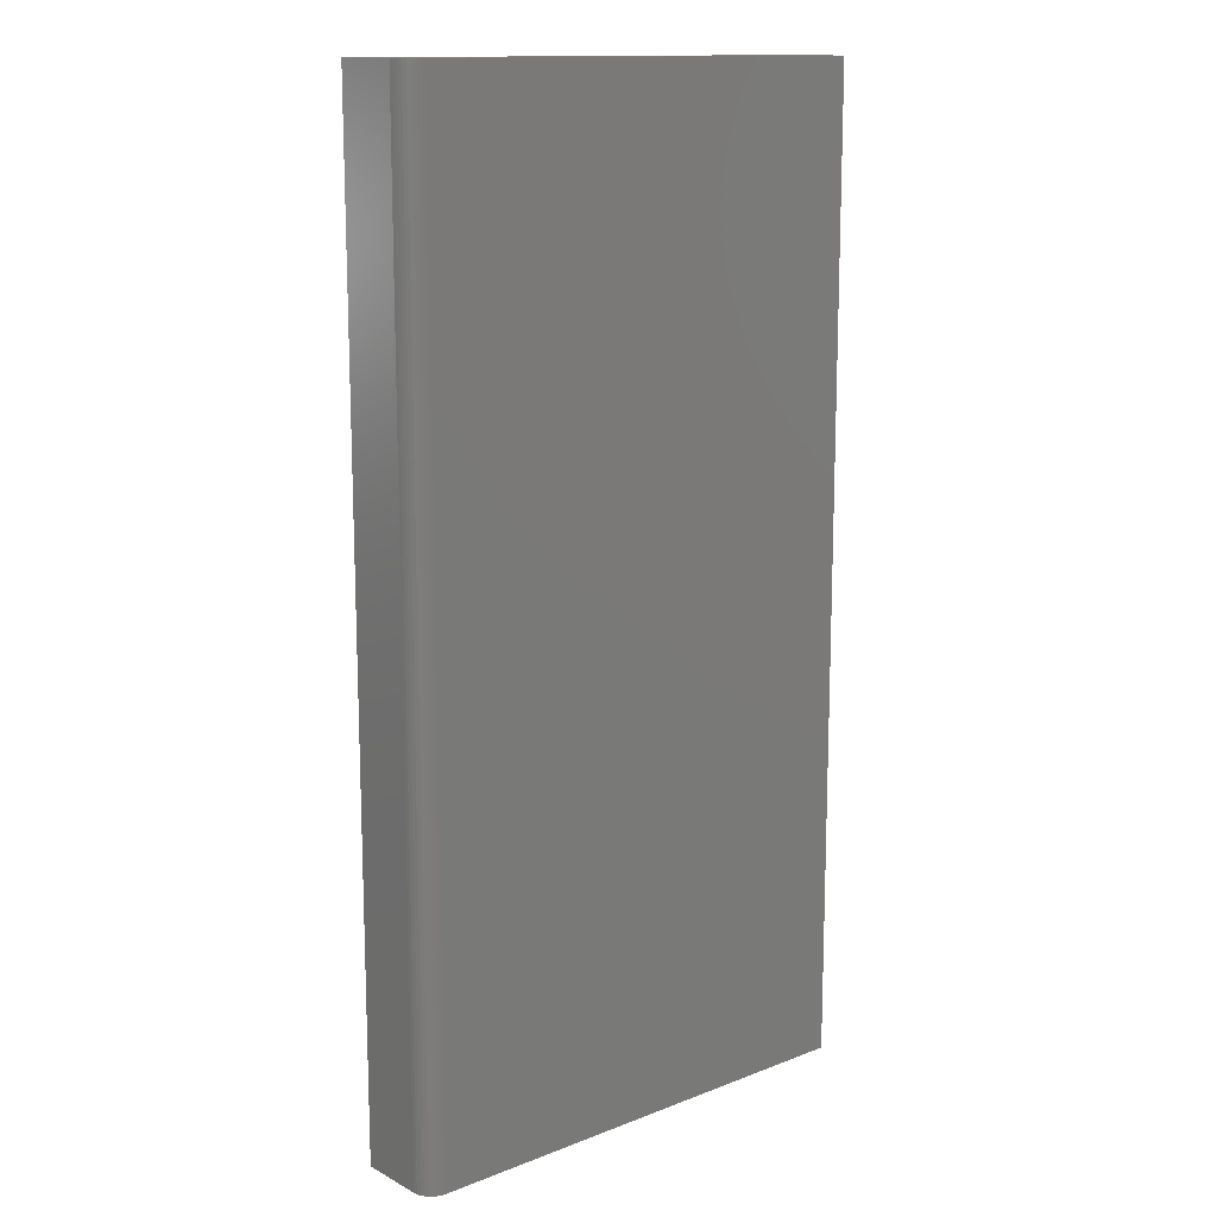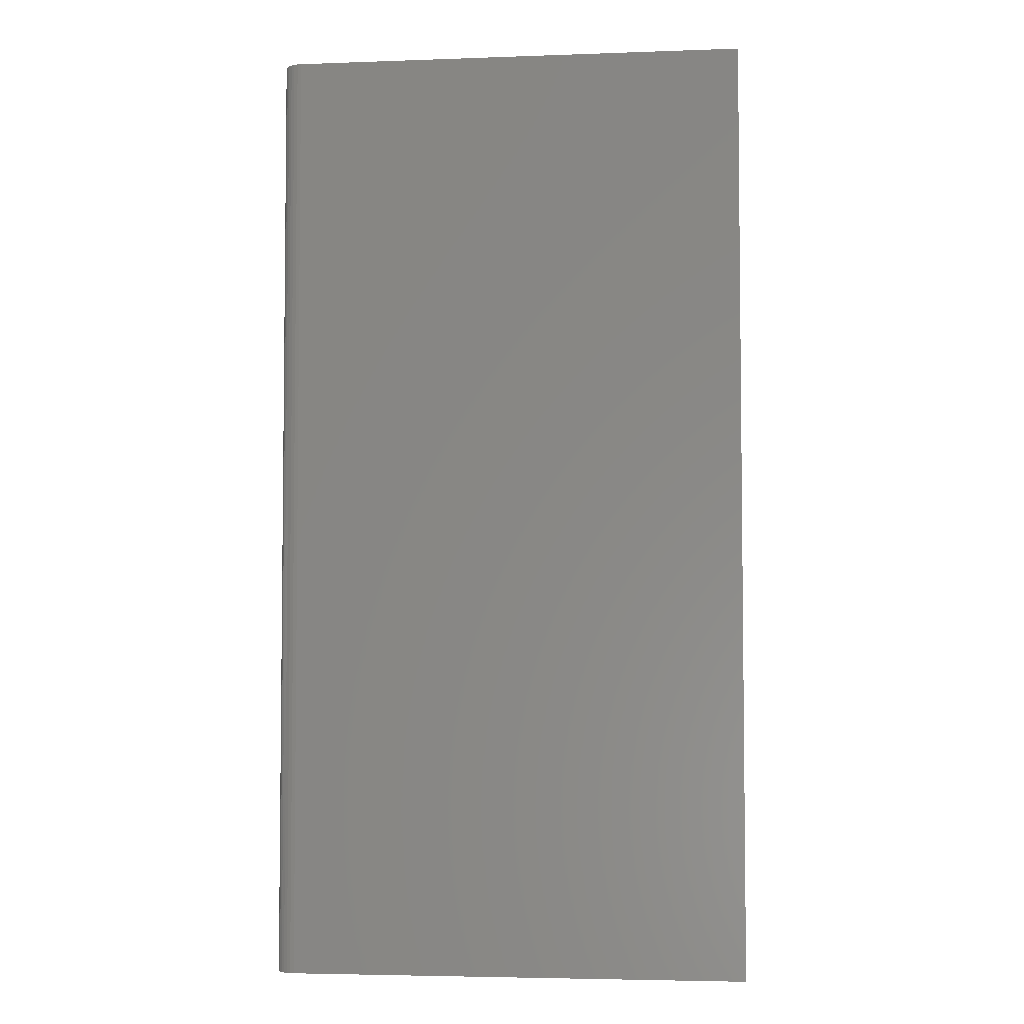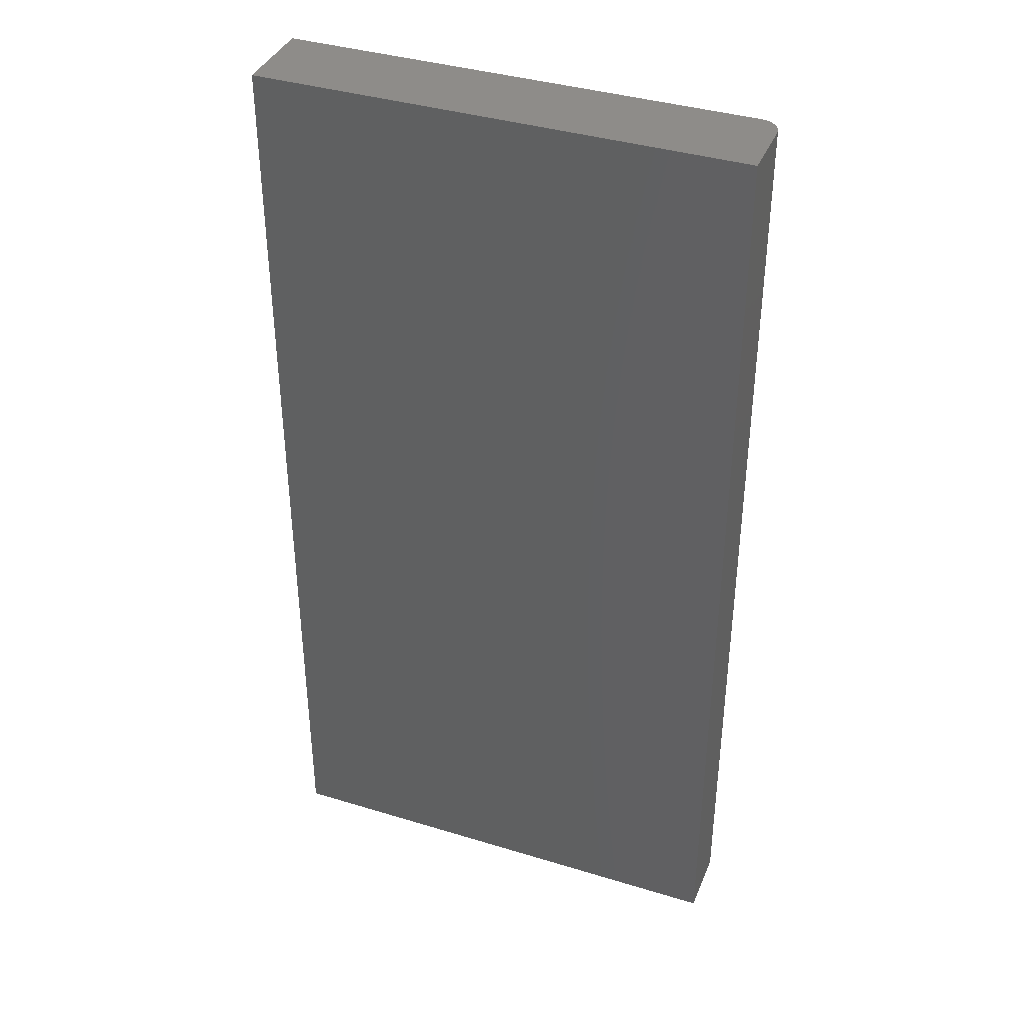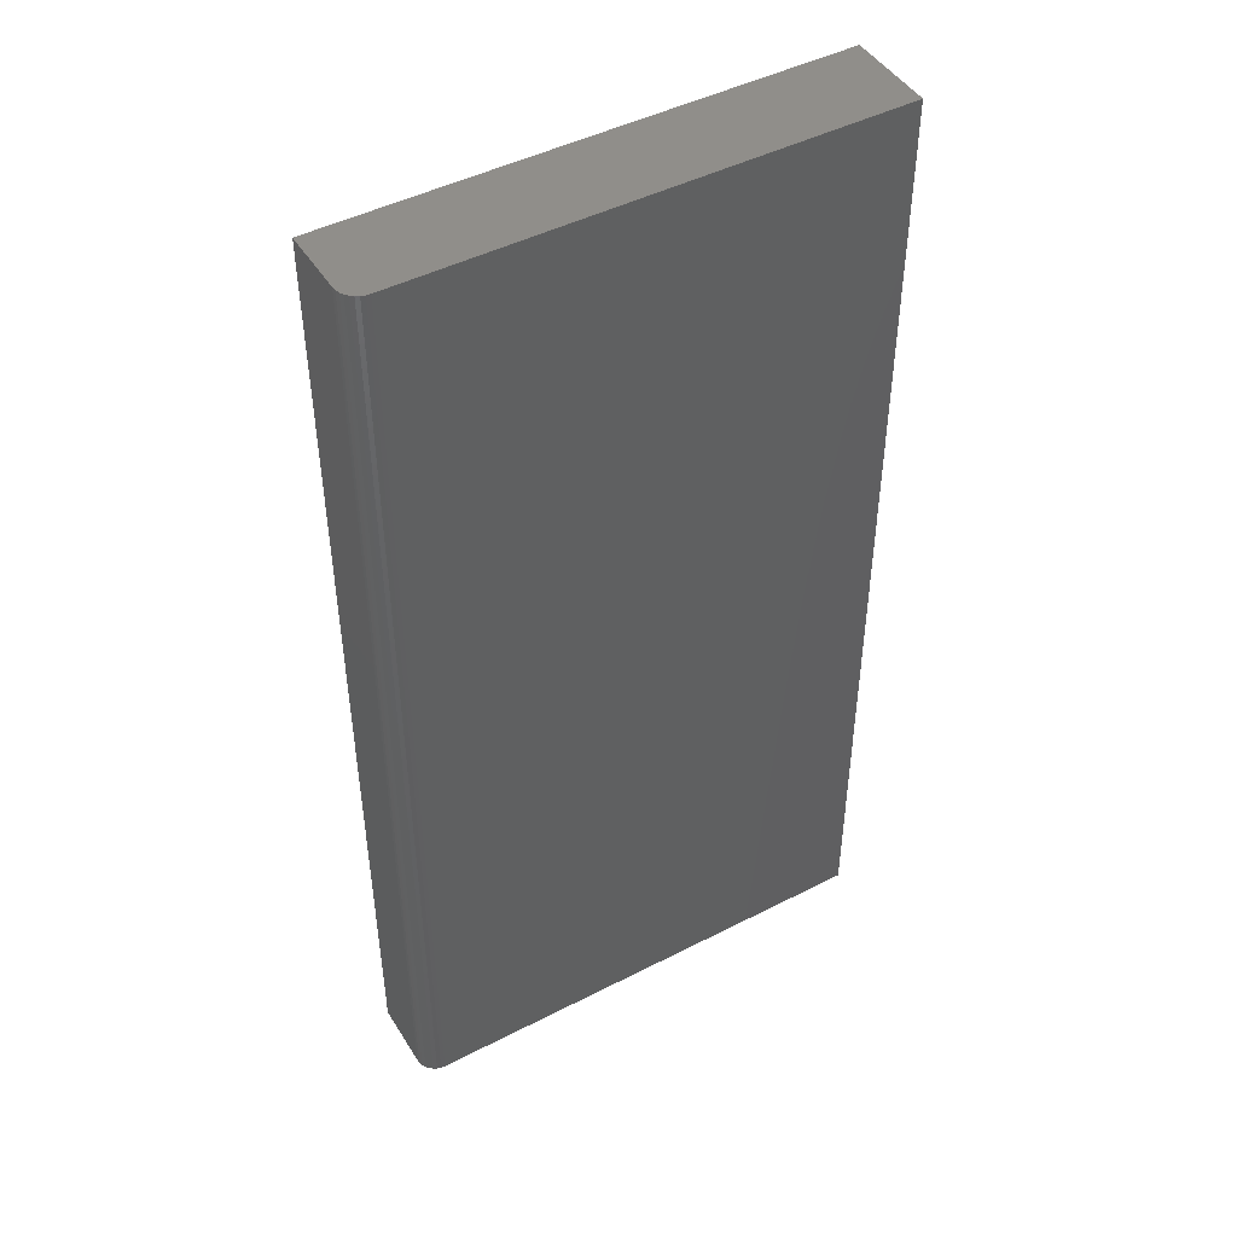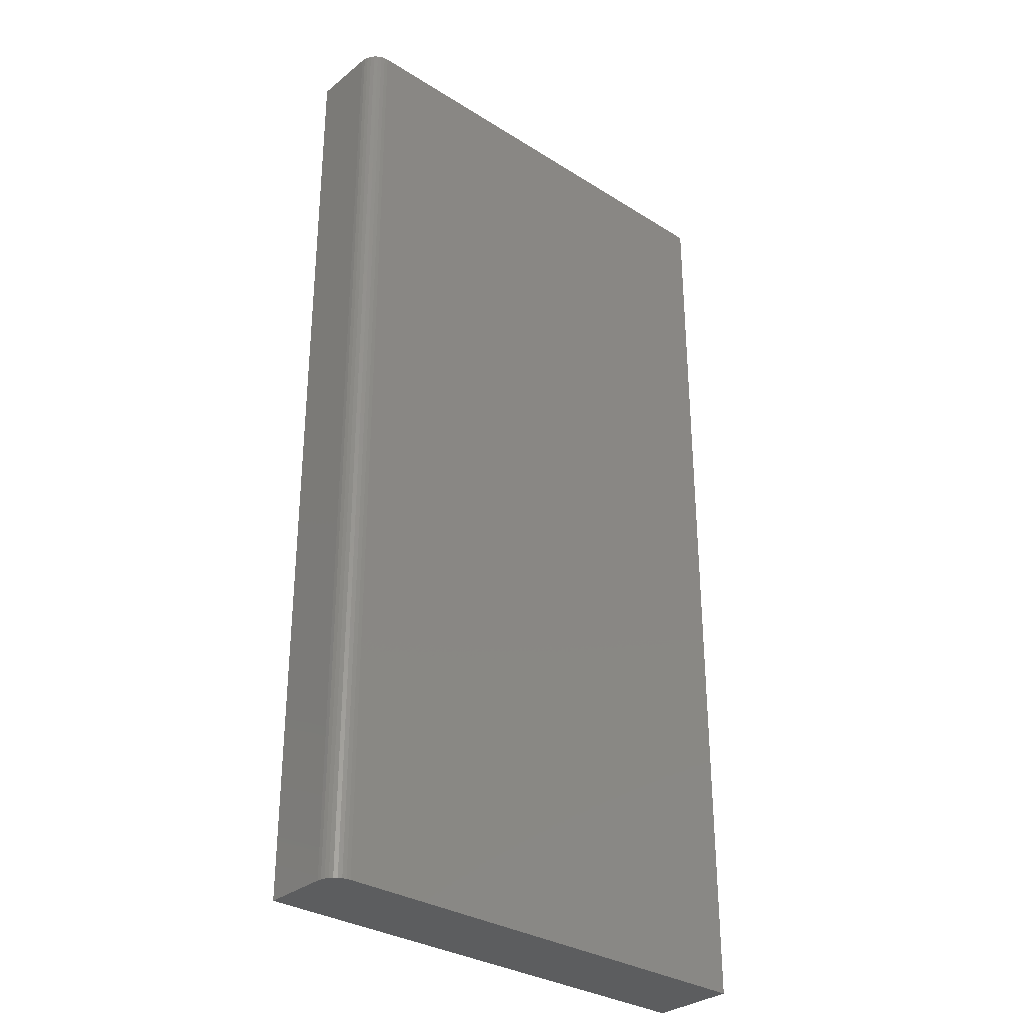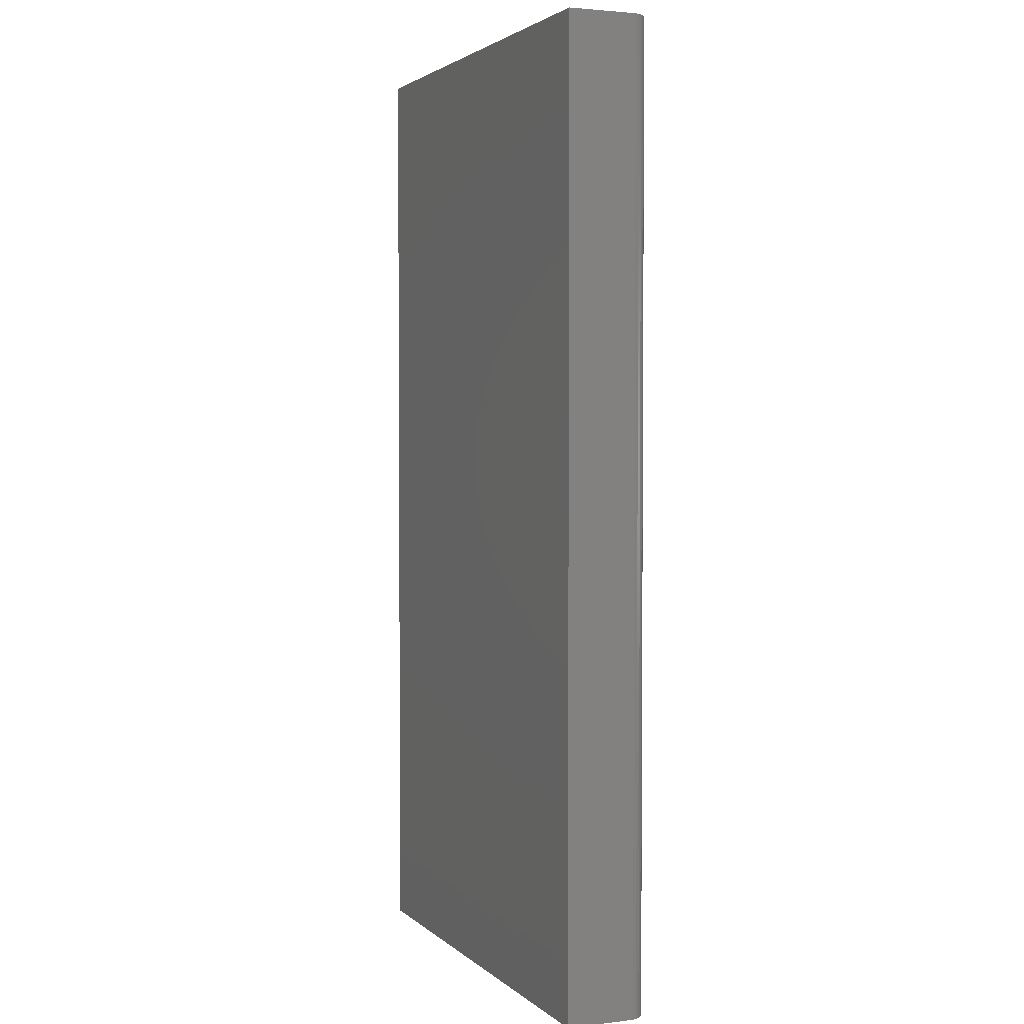
<metadata>
{"format":"stl","ext":"stl","renderer":"f3d","projection":"perspective","resolution":1024,"background":"white","views":[{"elev":13.7,"azim":-40.7,"up":"+Z"},{"elev":-4.3,"azim":6.7,"up":"+Z"},{"elev":38.4,"azim":-158.9,"up":"+Z"},{"elev":46.3,"azim":-30.4,"up":"+Z"},{"elev":-31.6,"azim":-41.6,"up":"+Z"},{"elev":2.7,"azim":-112.4,"up":"+Z"}]}
</metadata>
<code>
# stl→obj: 24 verts, 44 faces
v -0.3516 1.735e-18 -0.75
v 0.3751 4.207e-17 -0.75
v -0.3516 1.683e-16 0.75
v 0.3751 2.086e-16 0.75
v -0.3828 0.1328 0.75
v -0.3828 0.1328 -0.75
v -0.3828 0.03125 0.75
v -0.3828 0.03125 -0.75
v -0.3822 0.02515 0.75
v -0.3804 0.01929 0.75
v -0.3775 0.01389 0.75
v -0.3737 0.009153 0.75
v -0.3689 0.005267 0.75
v -0.3635 0.002379 0.75
v -0.3577 0.0006005 0.75
v 0.3751 0.1328 0.75
v -0.3804 0.01929 -0.75
v -0.3822 0.02515 -0.75
v -0.3775 0.01389 -0.75
v -0.3635 0.002379 -0.75
v -0.3689 0.005267 -0.75
v -0.3737 0.009153 -0.75
v 0.3751 0.1328 -0.75
v -0.3577 0.0006005 -0.75
f 1 2 3
f 3 2 4
f 5 6 7
f 7 6 8
f 9 10 7
f 5 7 10
f 5 10 11
f 5 11 12
f 5 12 13
f 5 13 14
f 5 14 15
f 5 15 3
f 5 3 4
f 5 4 16
f 6 17 8
f 17 18 8
f 19 20 21
f 21 22 19
f 23 2 1
f 23 1 24
f 23 24 6
f 24 20 19
f 24 19 17
f 24 17 6
f 7 8 9
f 9 8 18
f 9 18 10
f 10 18 17
f 10 17 11
f 11 17 19
f 11 19 12
f 12 19 22
f 12 22 13
f 13 22 21
f 13 21 14
f 14 21 20
f 14 20 15
f 15 20 24
f 15 24 3
f 3 24 1
f 6 5 23
f 23 5 16
f 23 16 2
f 2 16 4

</code>
